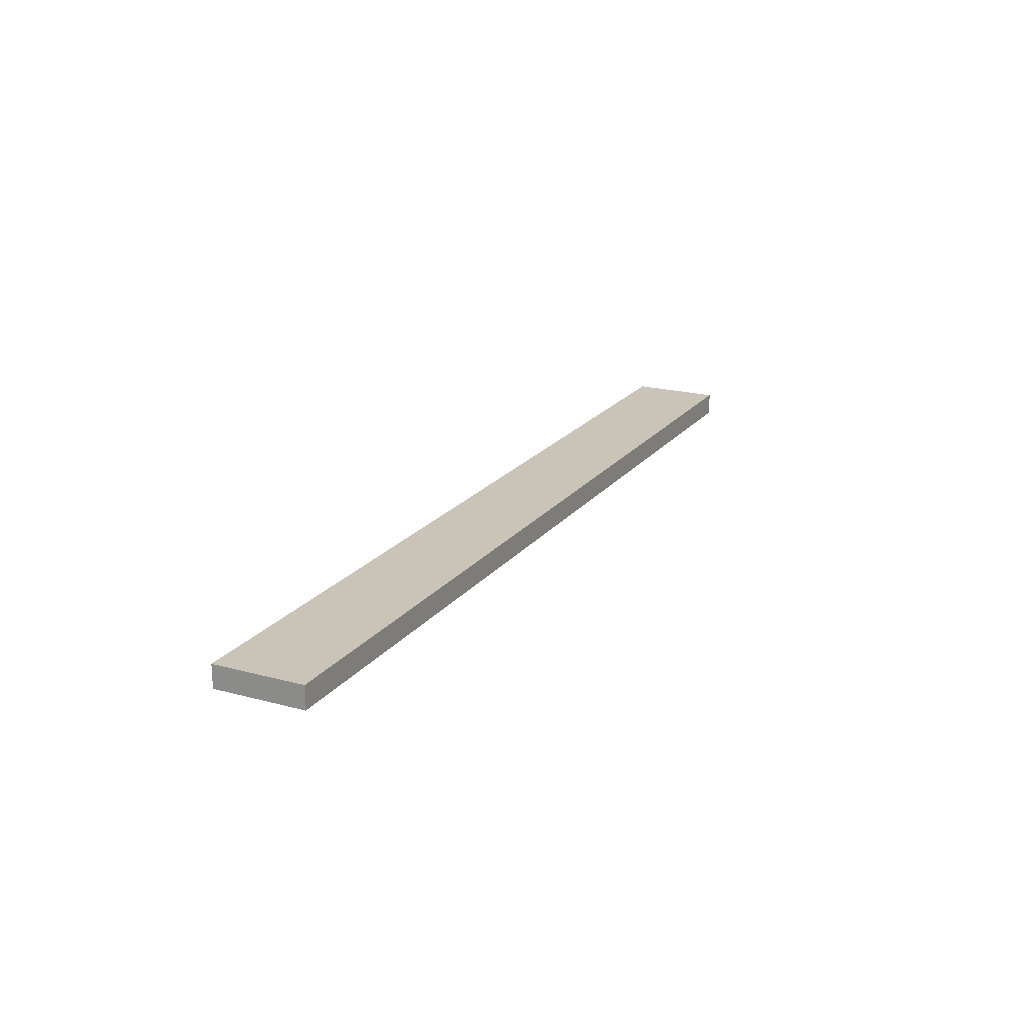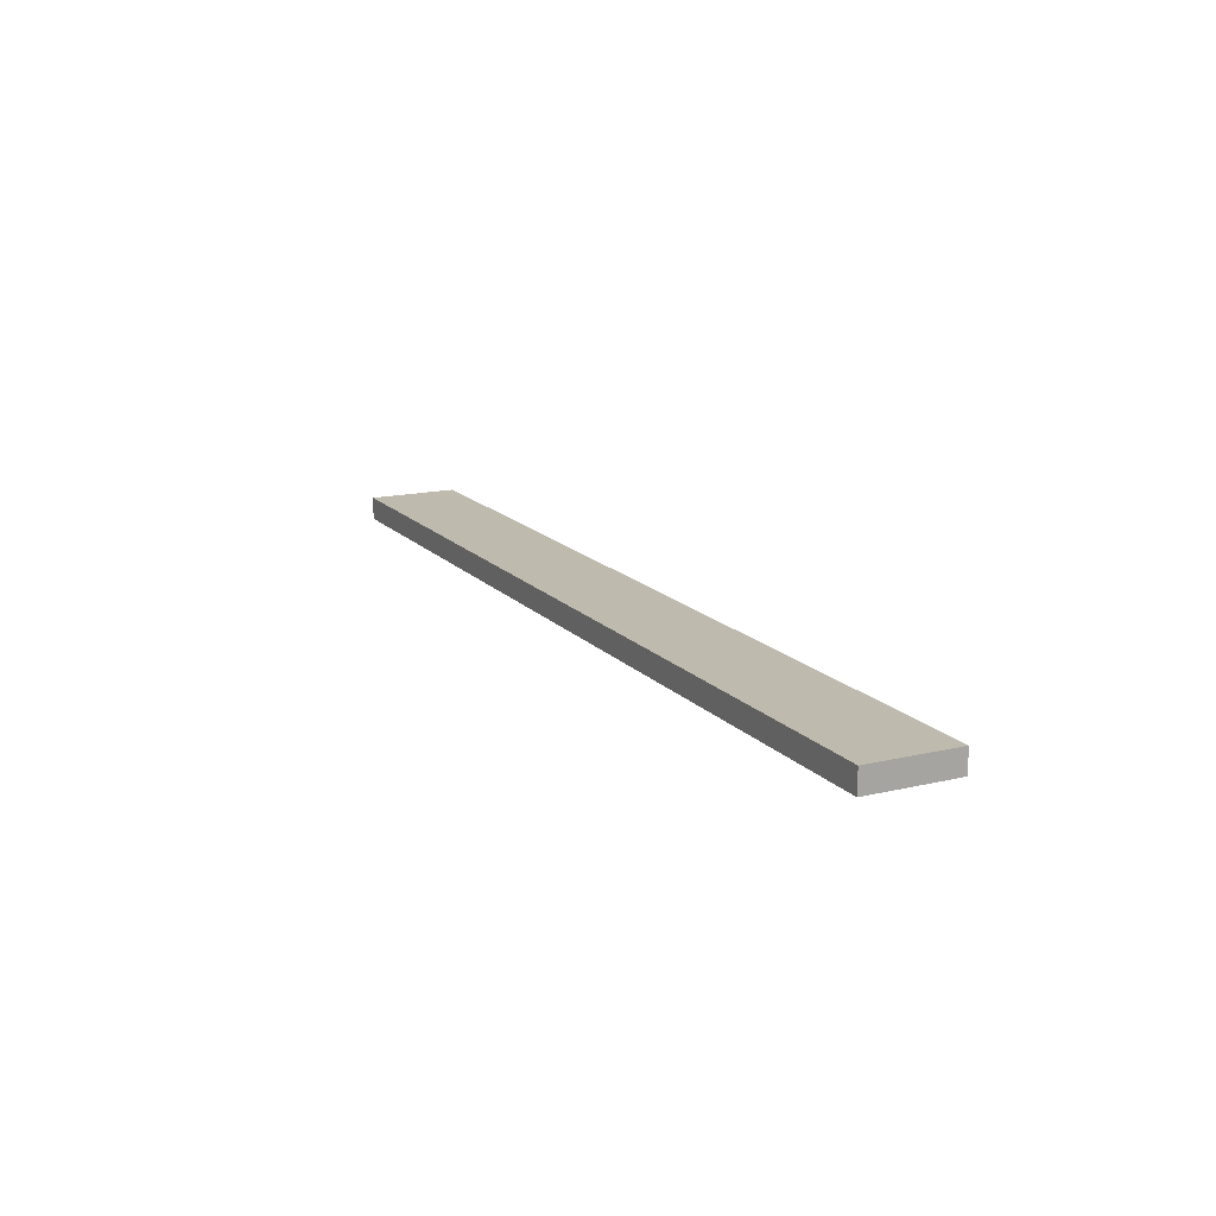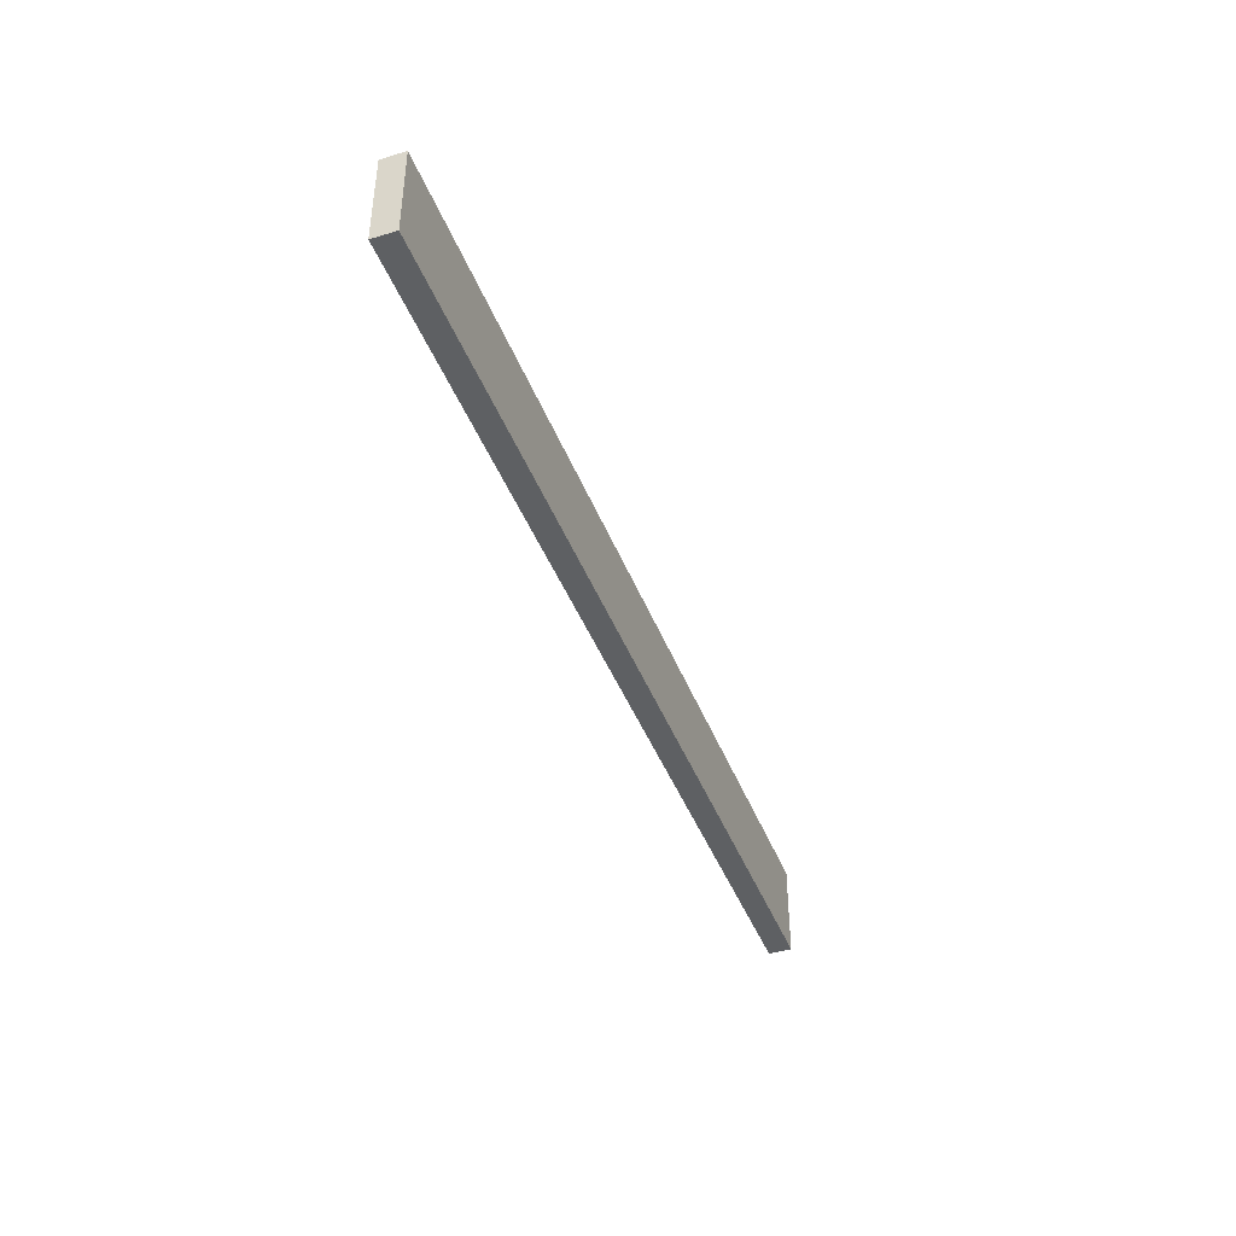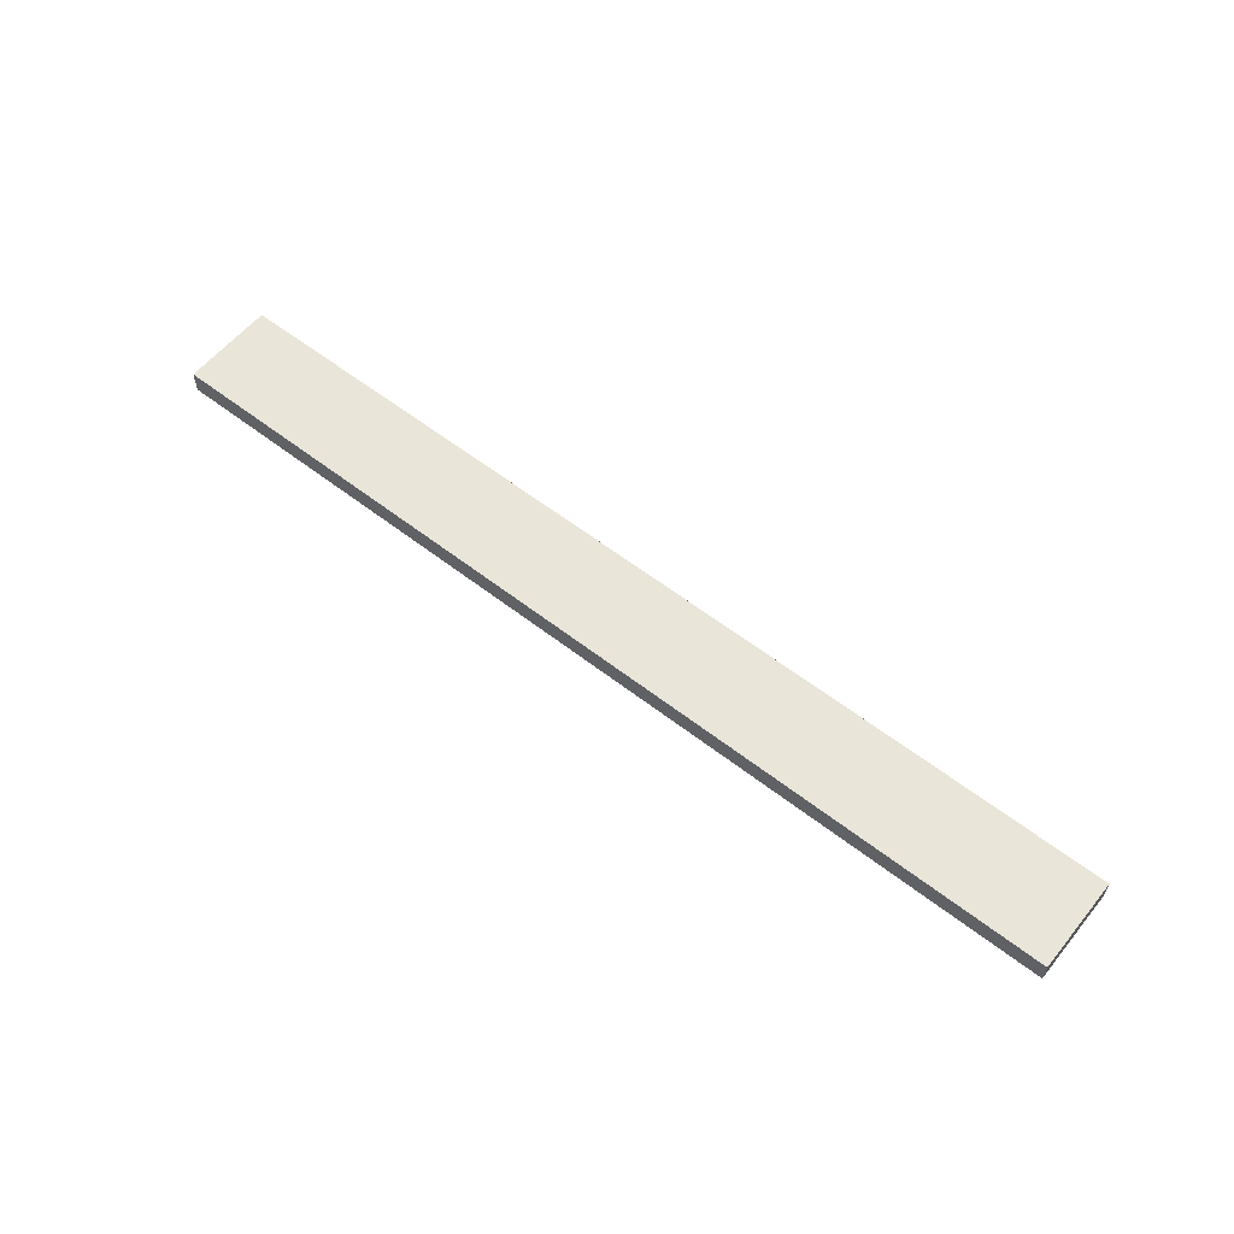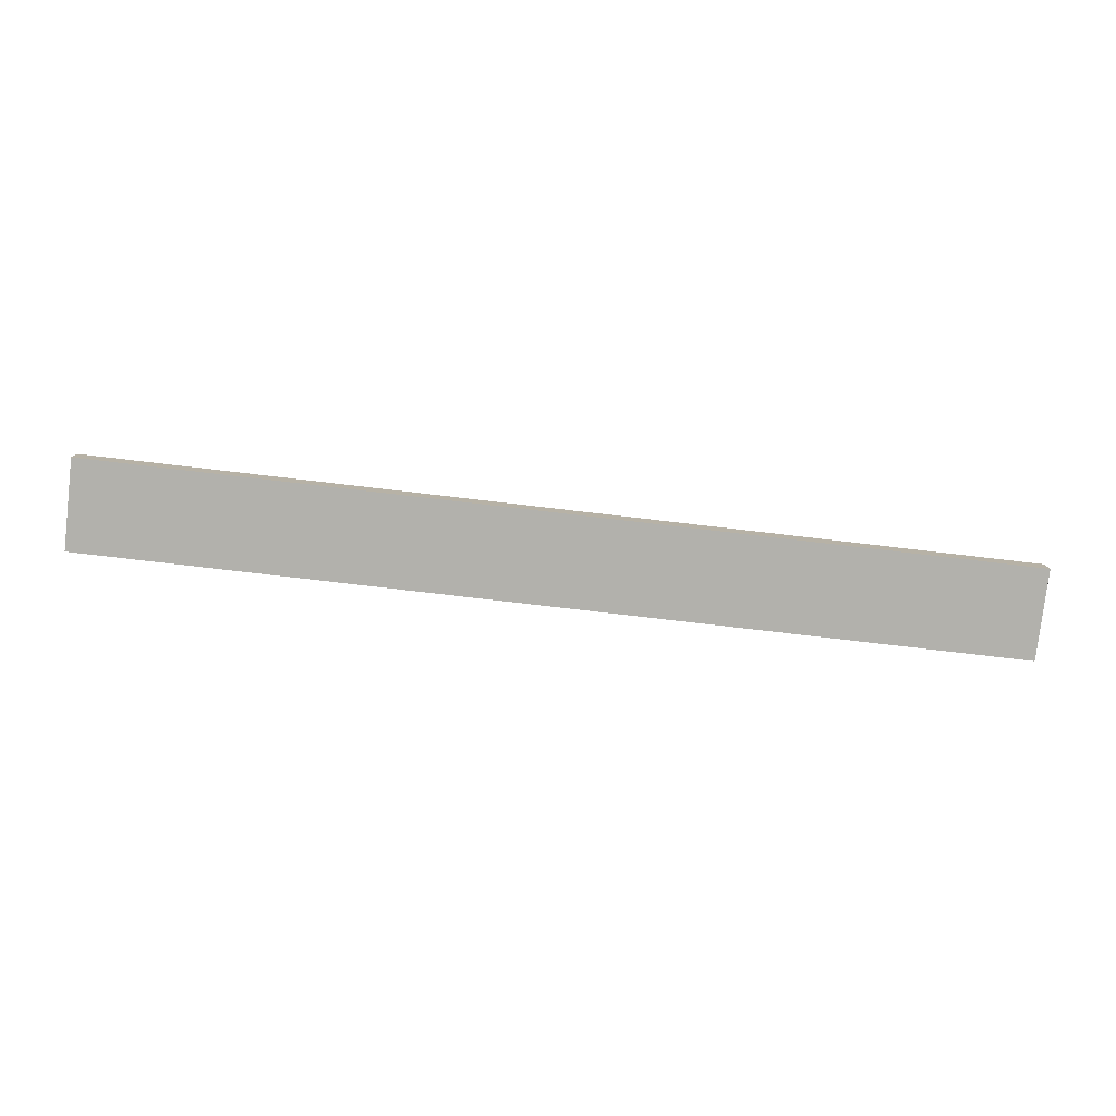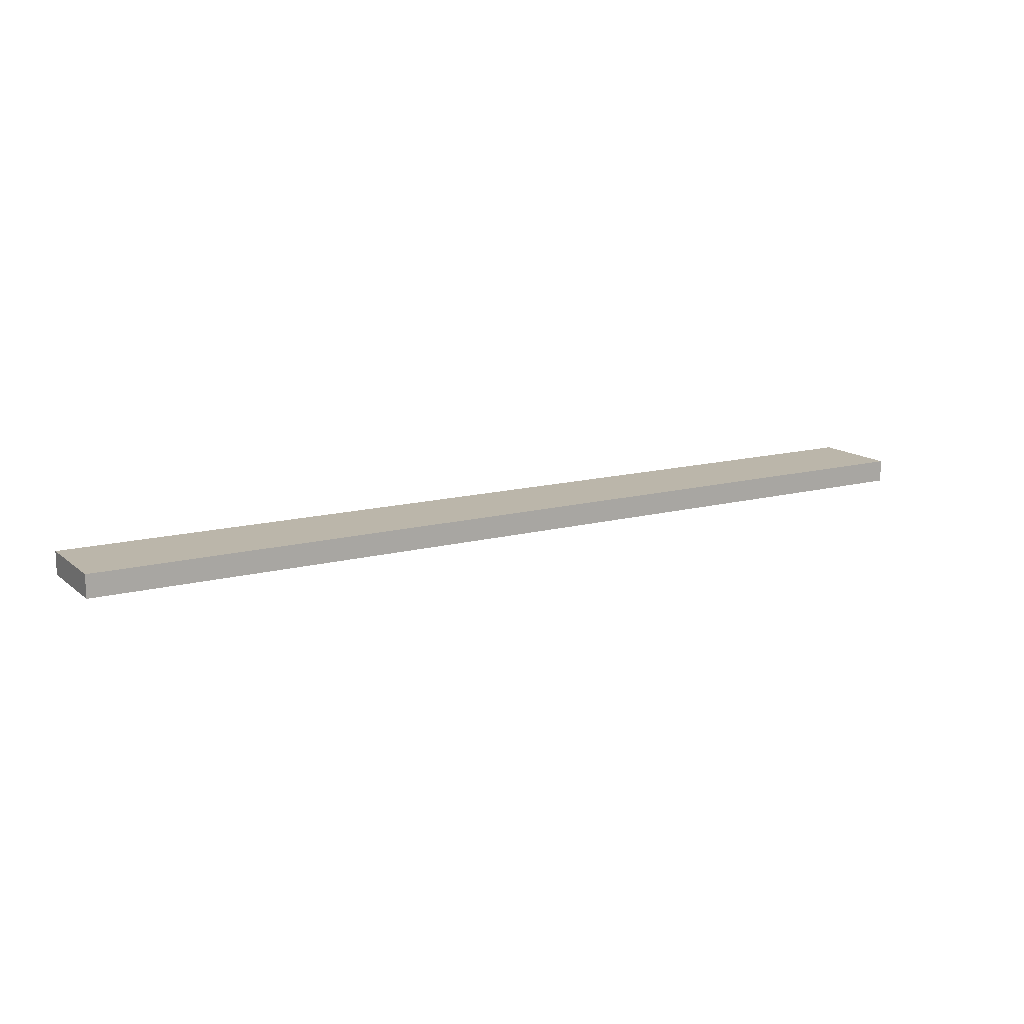
<metadata>
{"format":"obj","ext":"obj","renderer":"f3d","projection":"perspective","resolution":1024,"background":"white","views":[{"elev":20.0,"azim":116.4,"up":"+Z"},{"elev":15.5,"azim":63.4,"up":"+Z"},{"elev":-42.2,"azim":-70.0,"up":"+Y"},{"elev":58.3,"azim":38.8,"up":"+Z"},{"elev":-78.9,"azim":173.4,"up":"+Z"},{"elev":13.9,"azim":149.5,"up":"+Z"}]}
</metadata>
<code>
g pb_Mesh397084
v -50 18 -80
v -91 18 -80
v -50 22 -80
v -91 22 -80
v -91 18 -80
v -91 18 -81
v -91 22 -80
v -91 22 -81
v -91 18 -81
v -50 18 -81
v -91 22 -81
v -50 22 -81
v -50 18 -81
v -50 18 -80
v -50 22 -81
v -50 22 -80
v -50 22 -80
v -91 22 -80
v -50 22 -81
v -91 22 -81
v -50 18 -81
v -91 18 -81
v -50 18 -80
v -91 18 -80
g pb_Mesh397084_0
f 3 2 1
f 3 4 2
f 7 6 5
f 7 8 6
f 11 10 9
f 11 12 10
f 15 14 13
f 15 16 14
f 19 18 17
f 19 20 18
f 23 22 21
f 23 24 22

</code>
